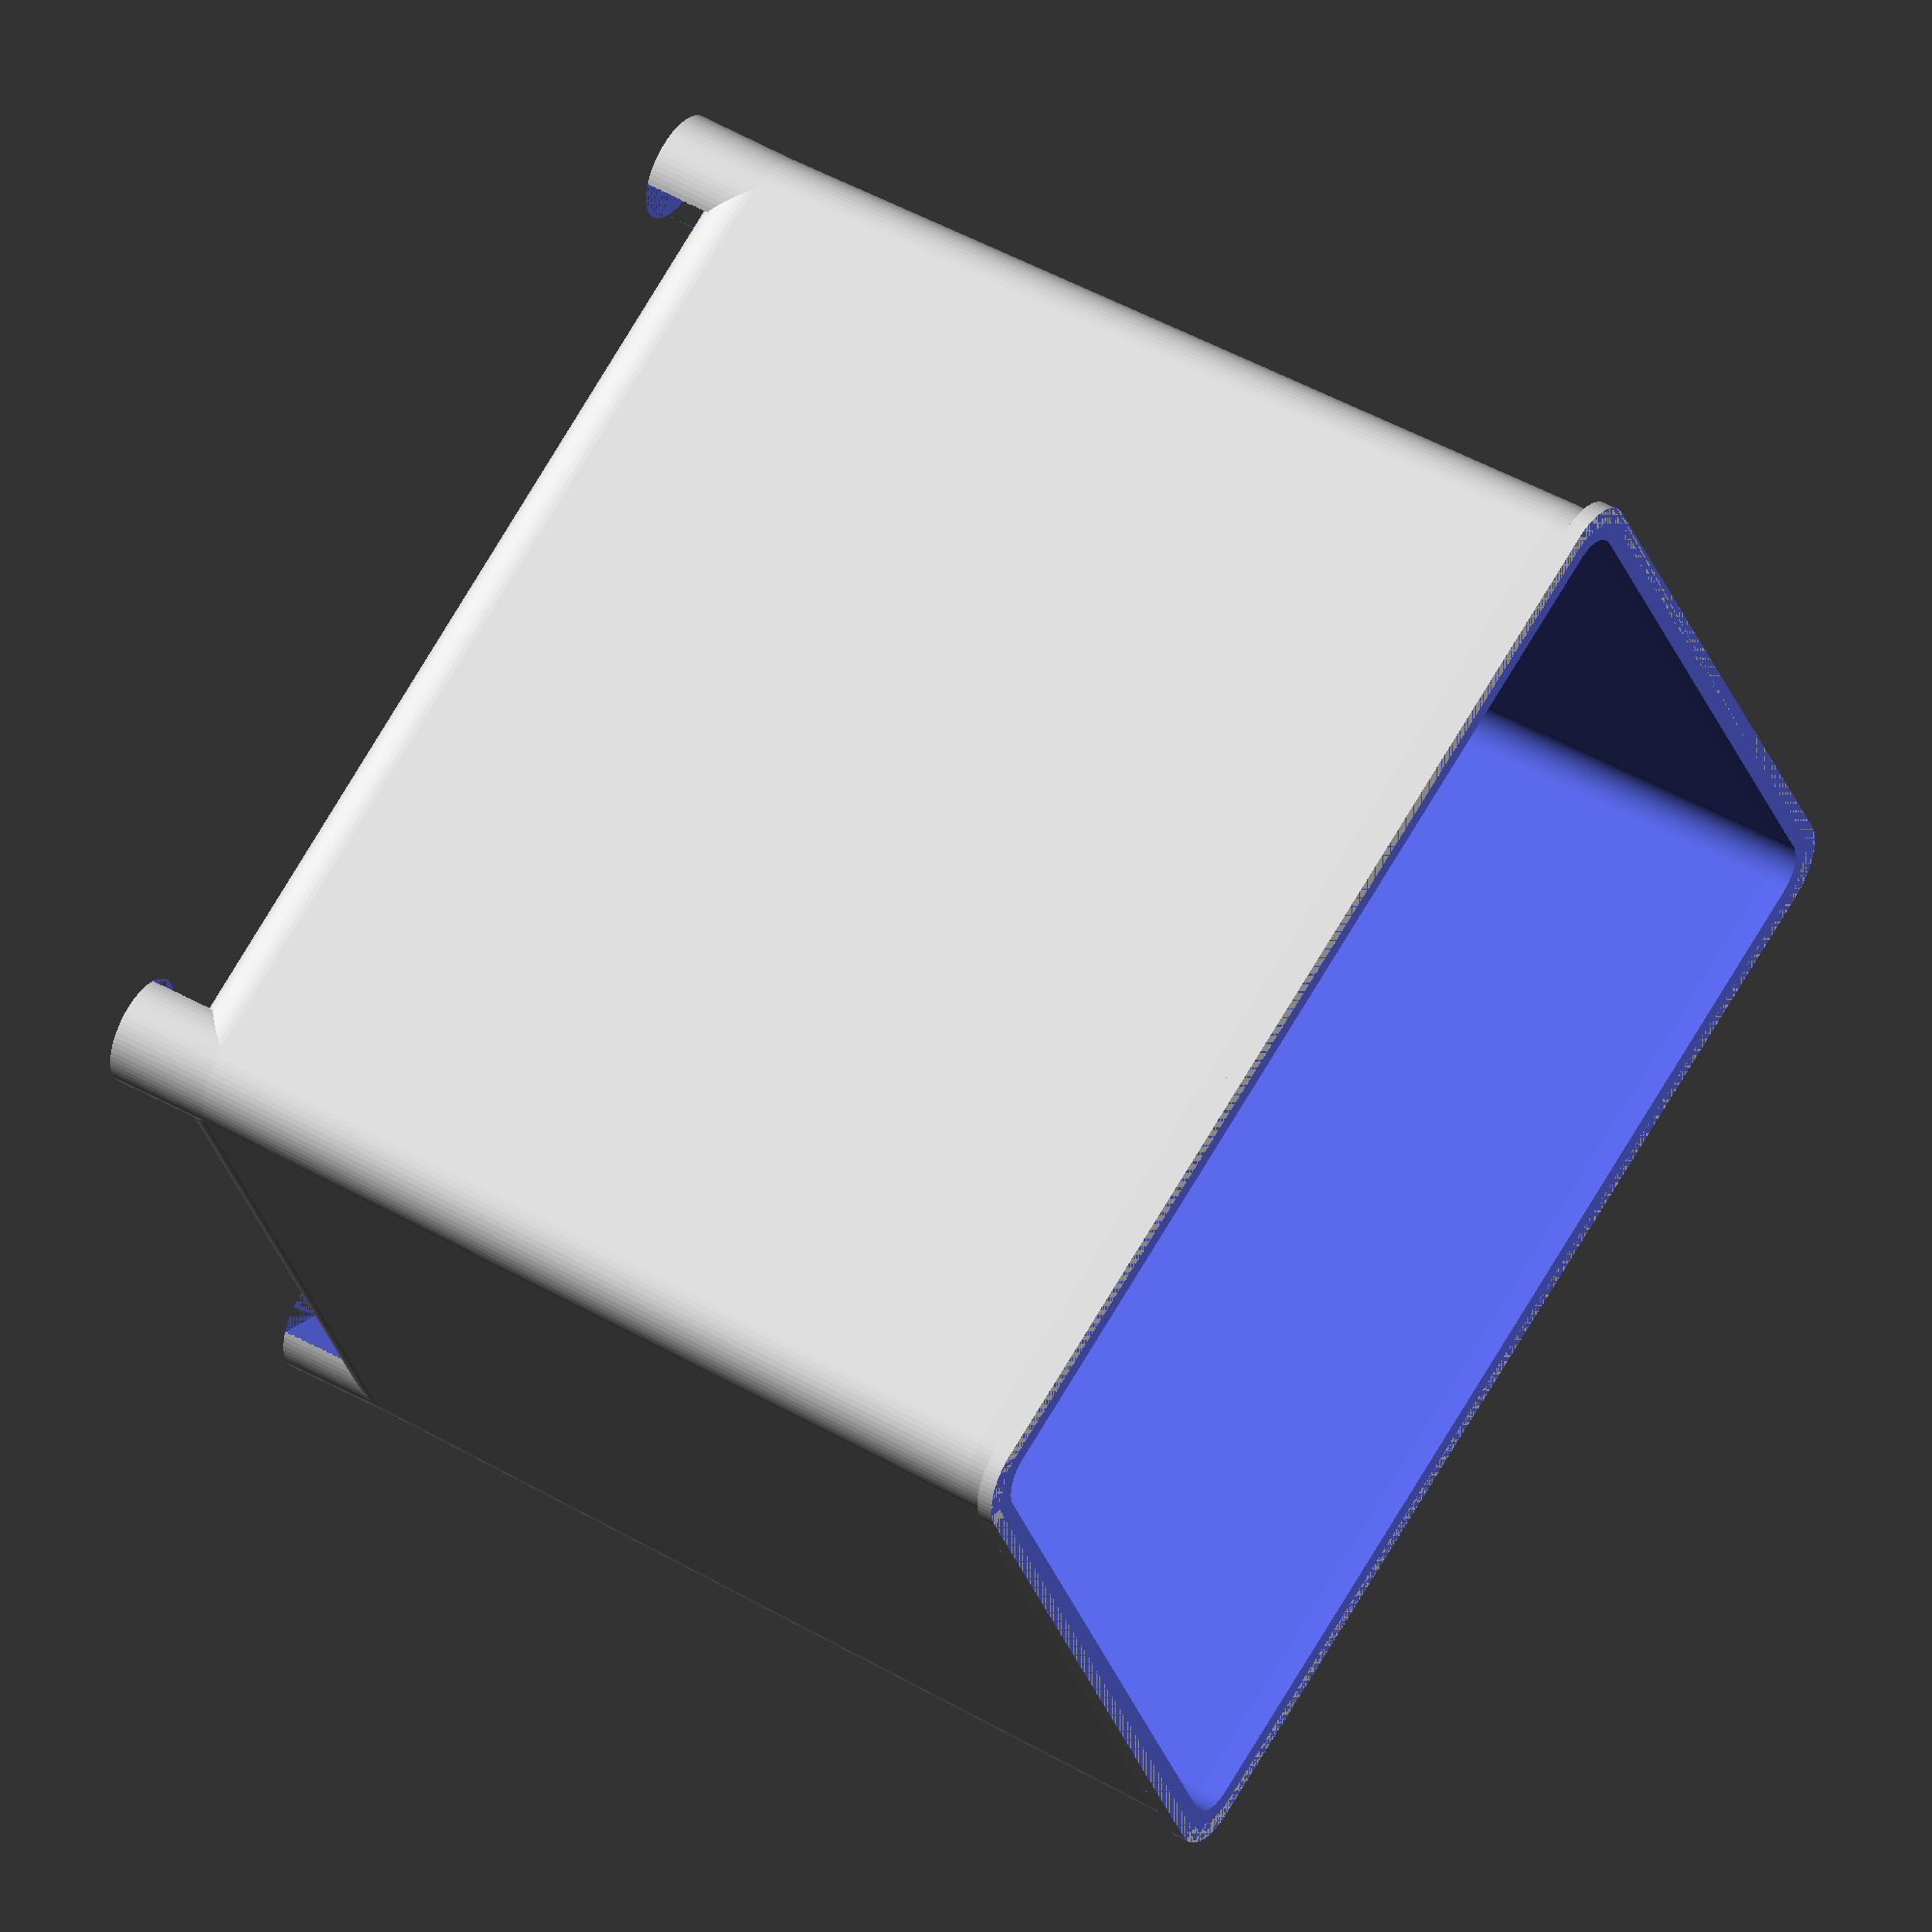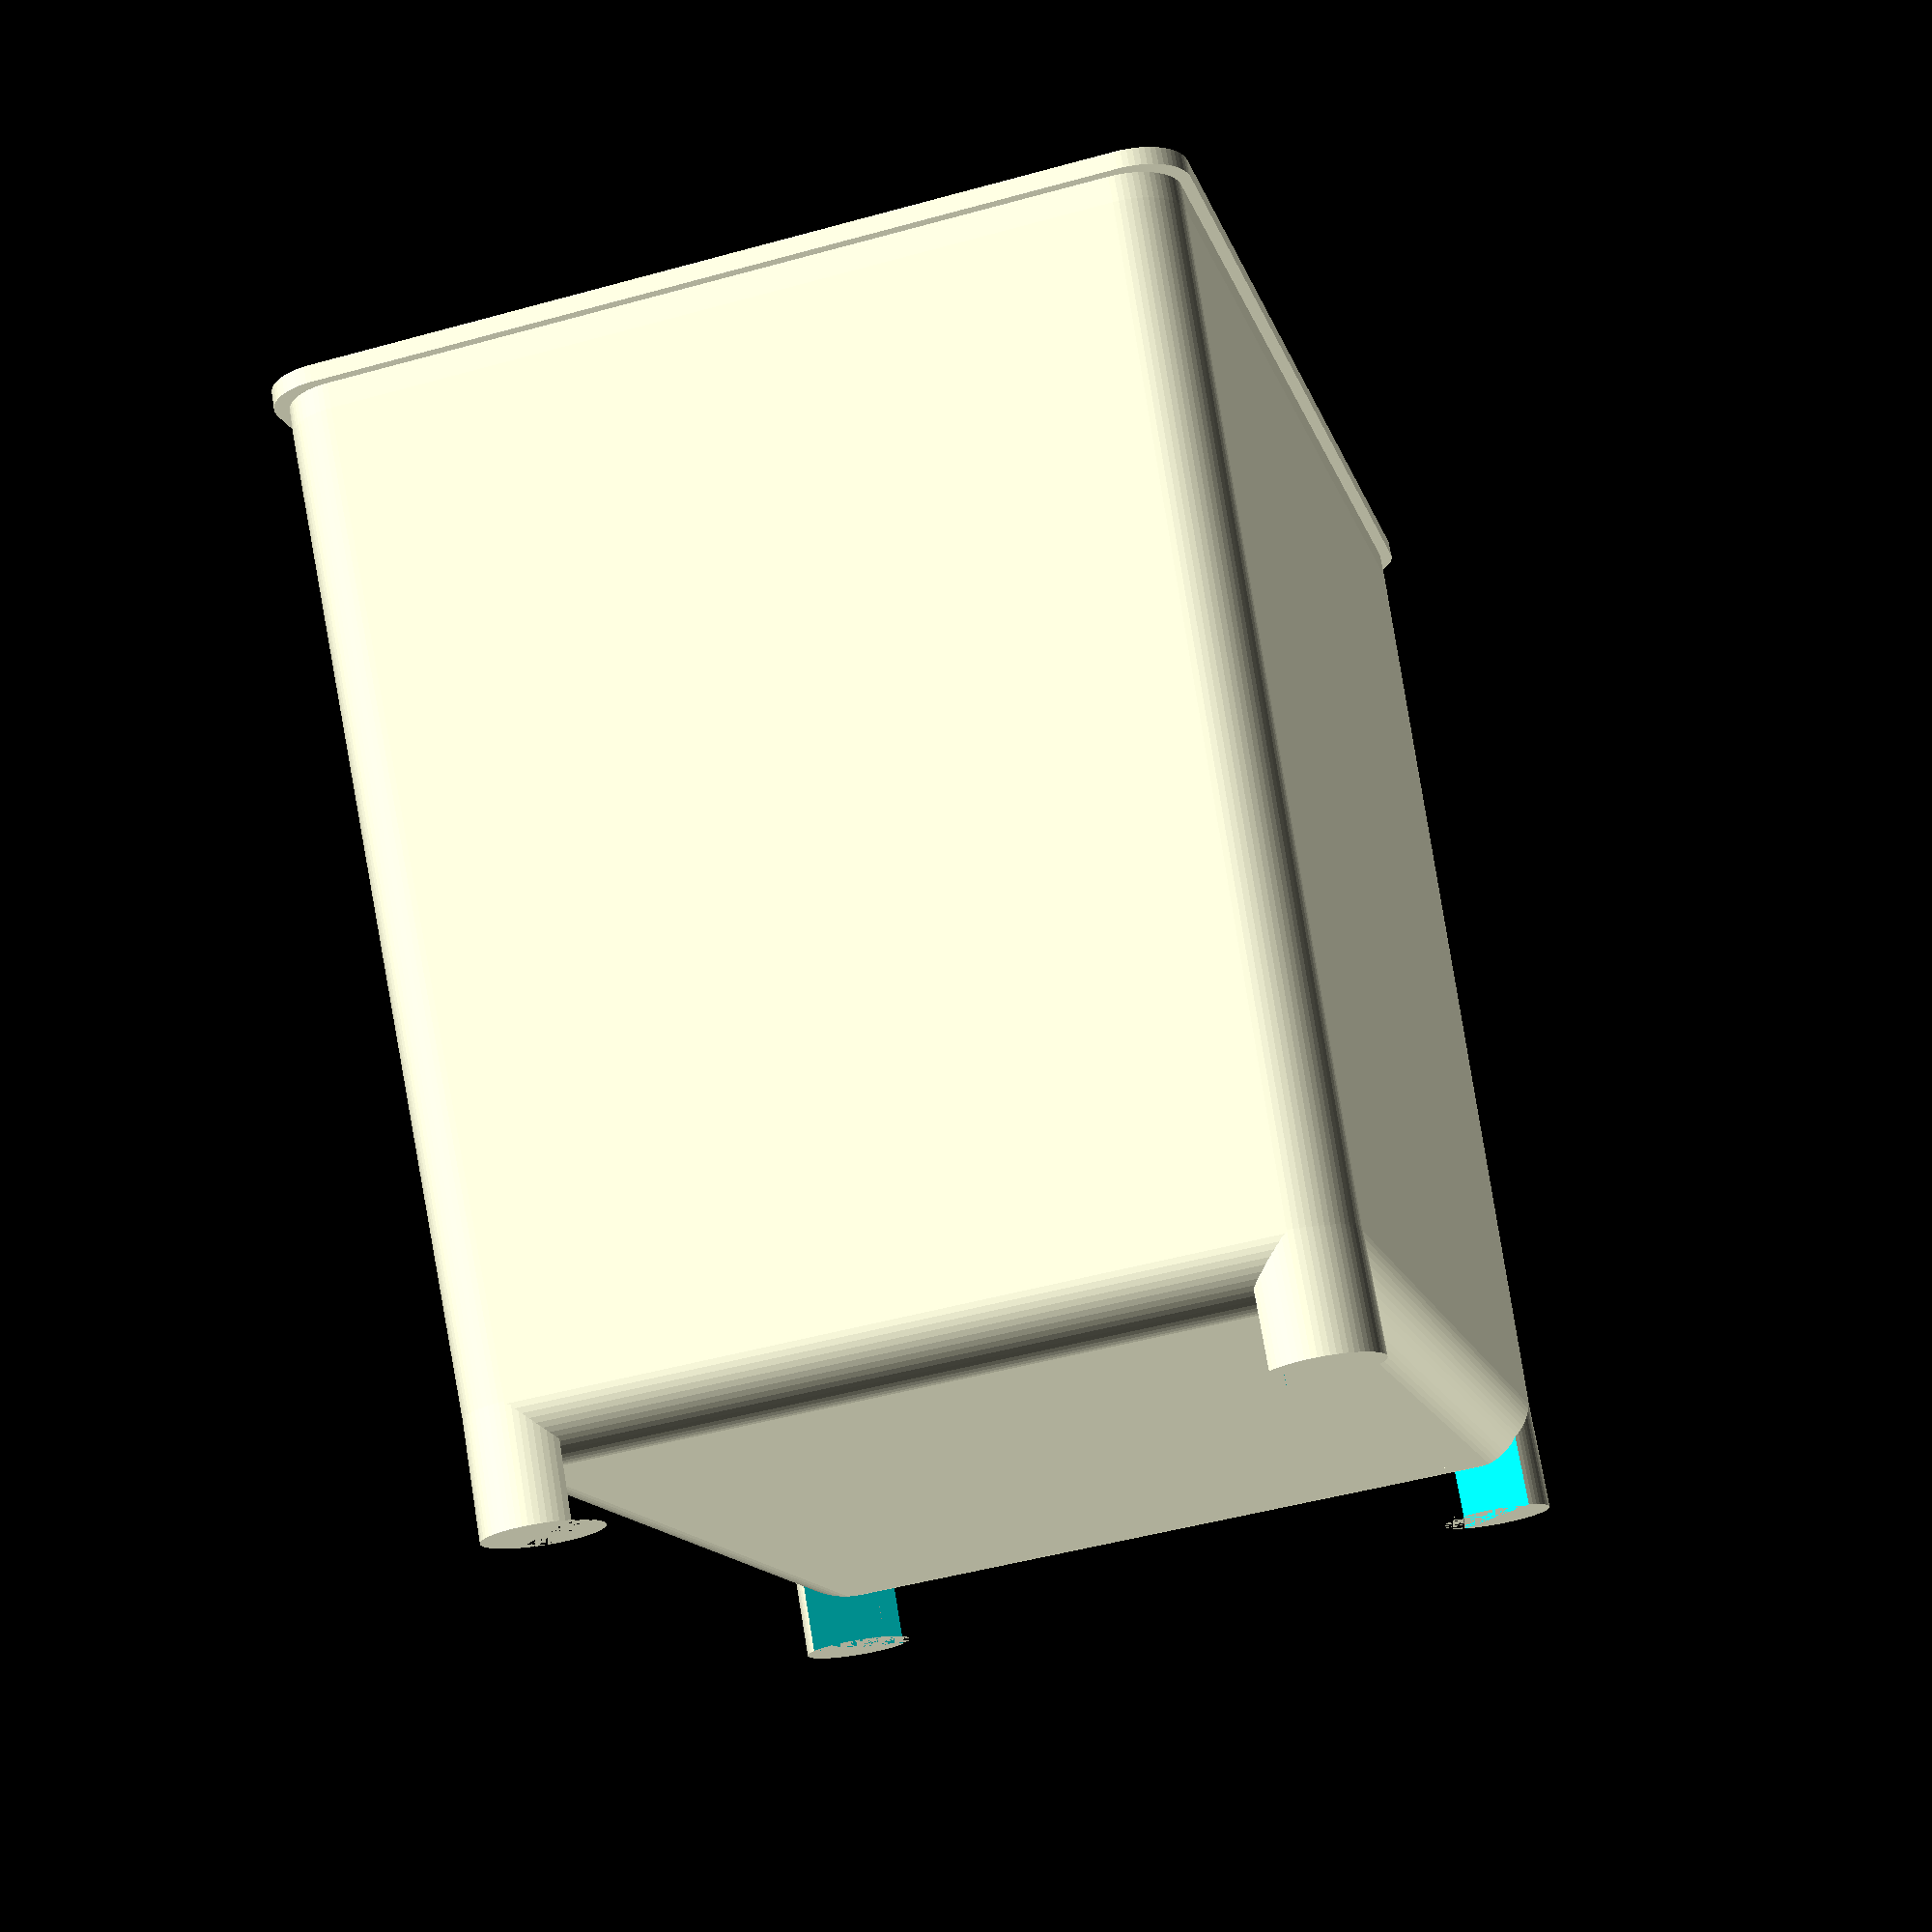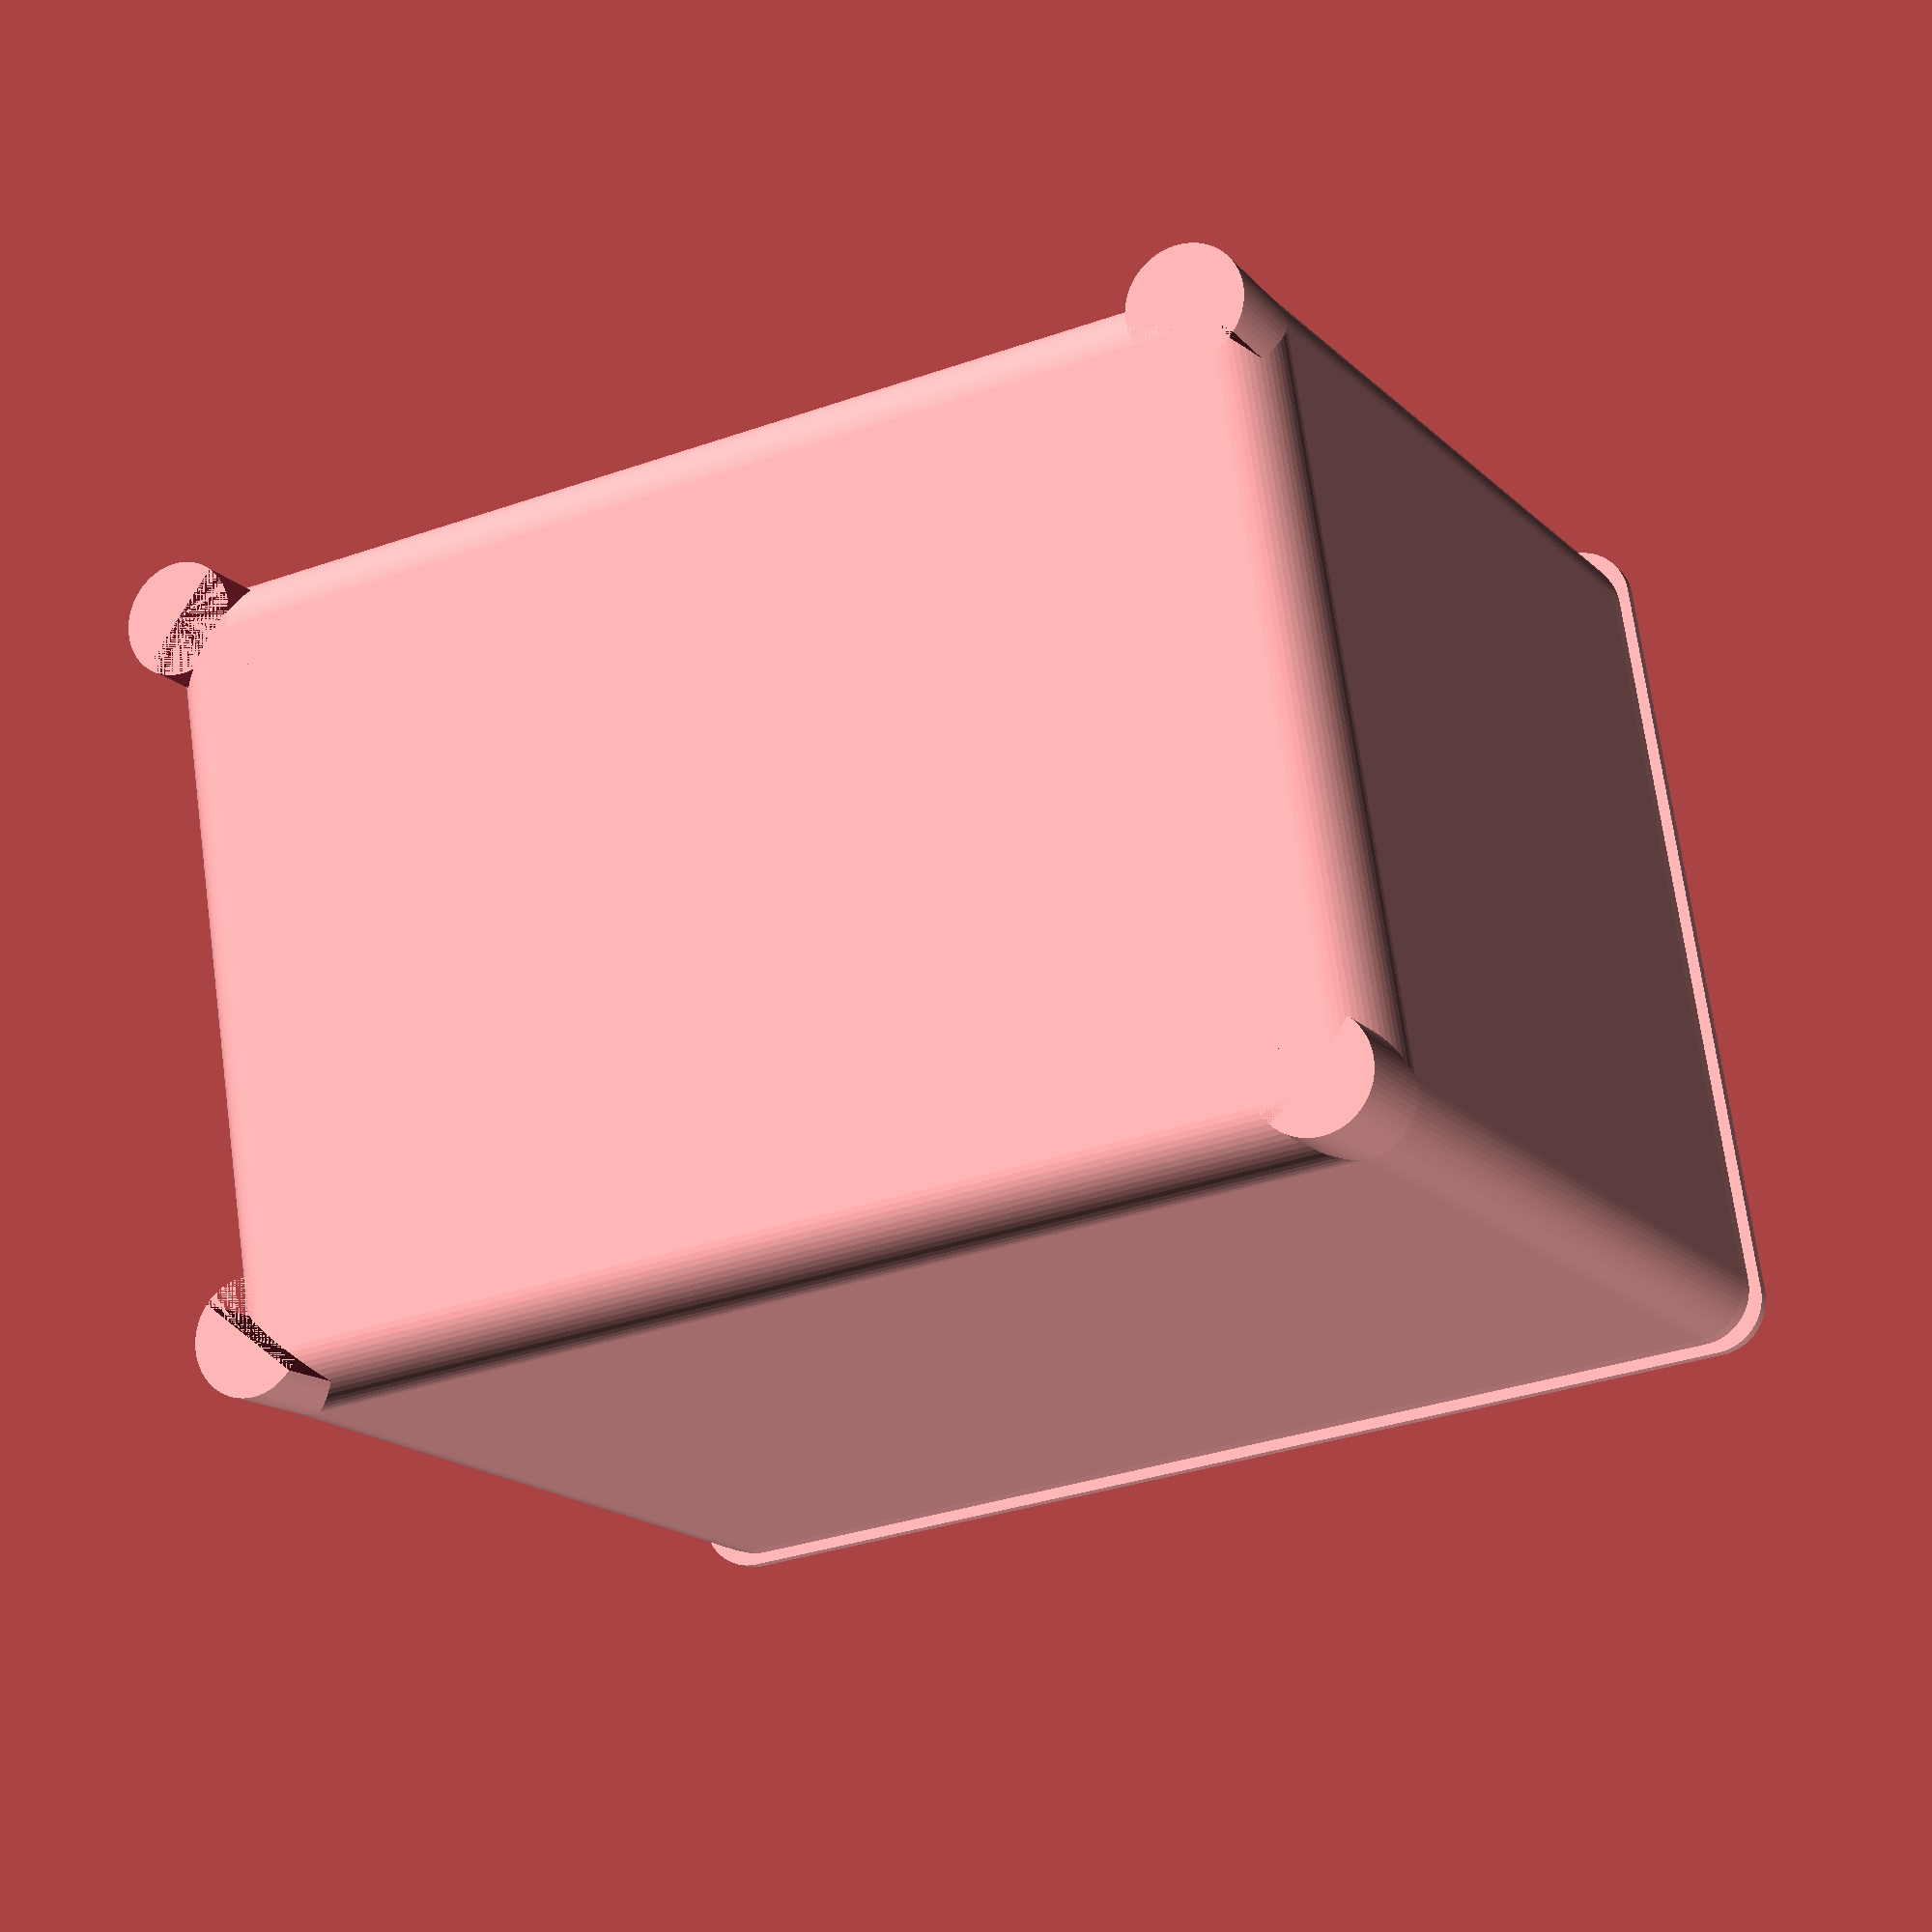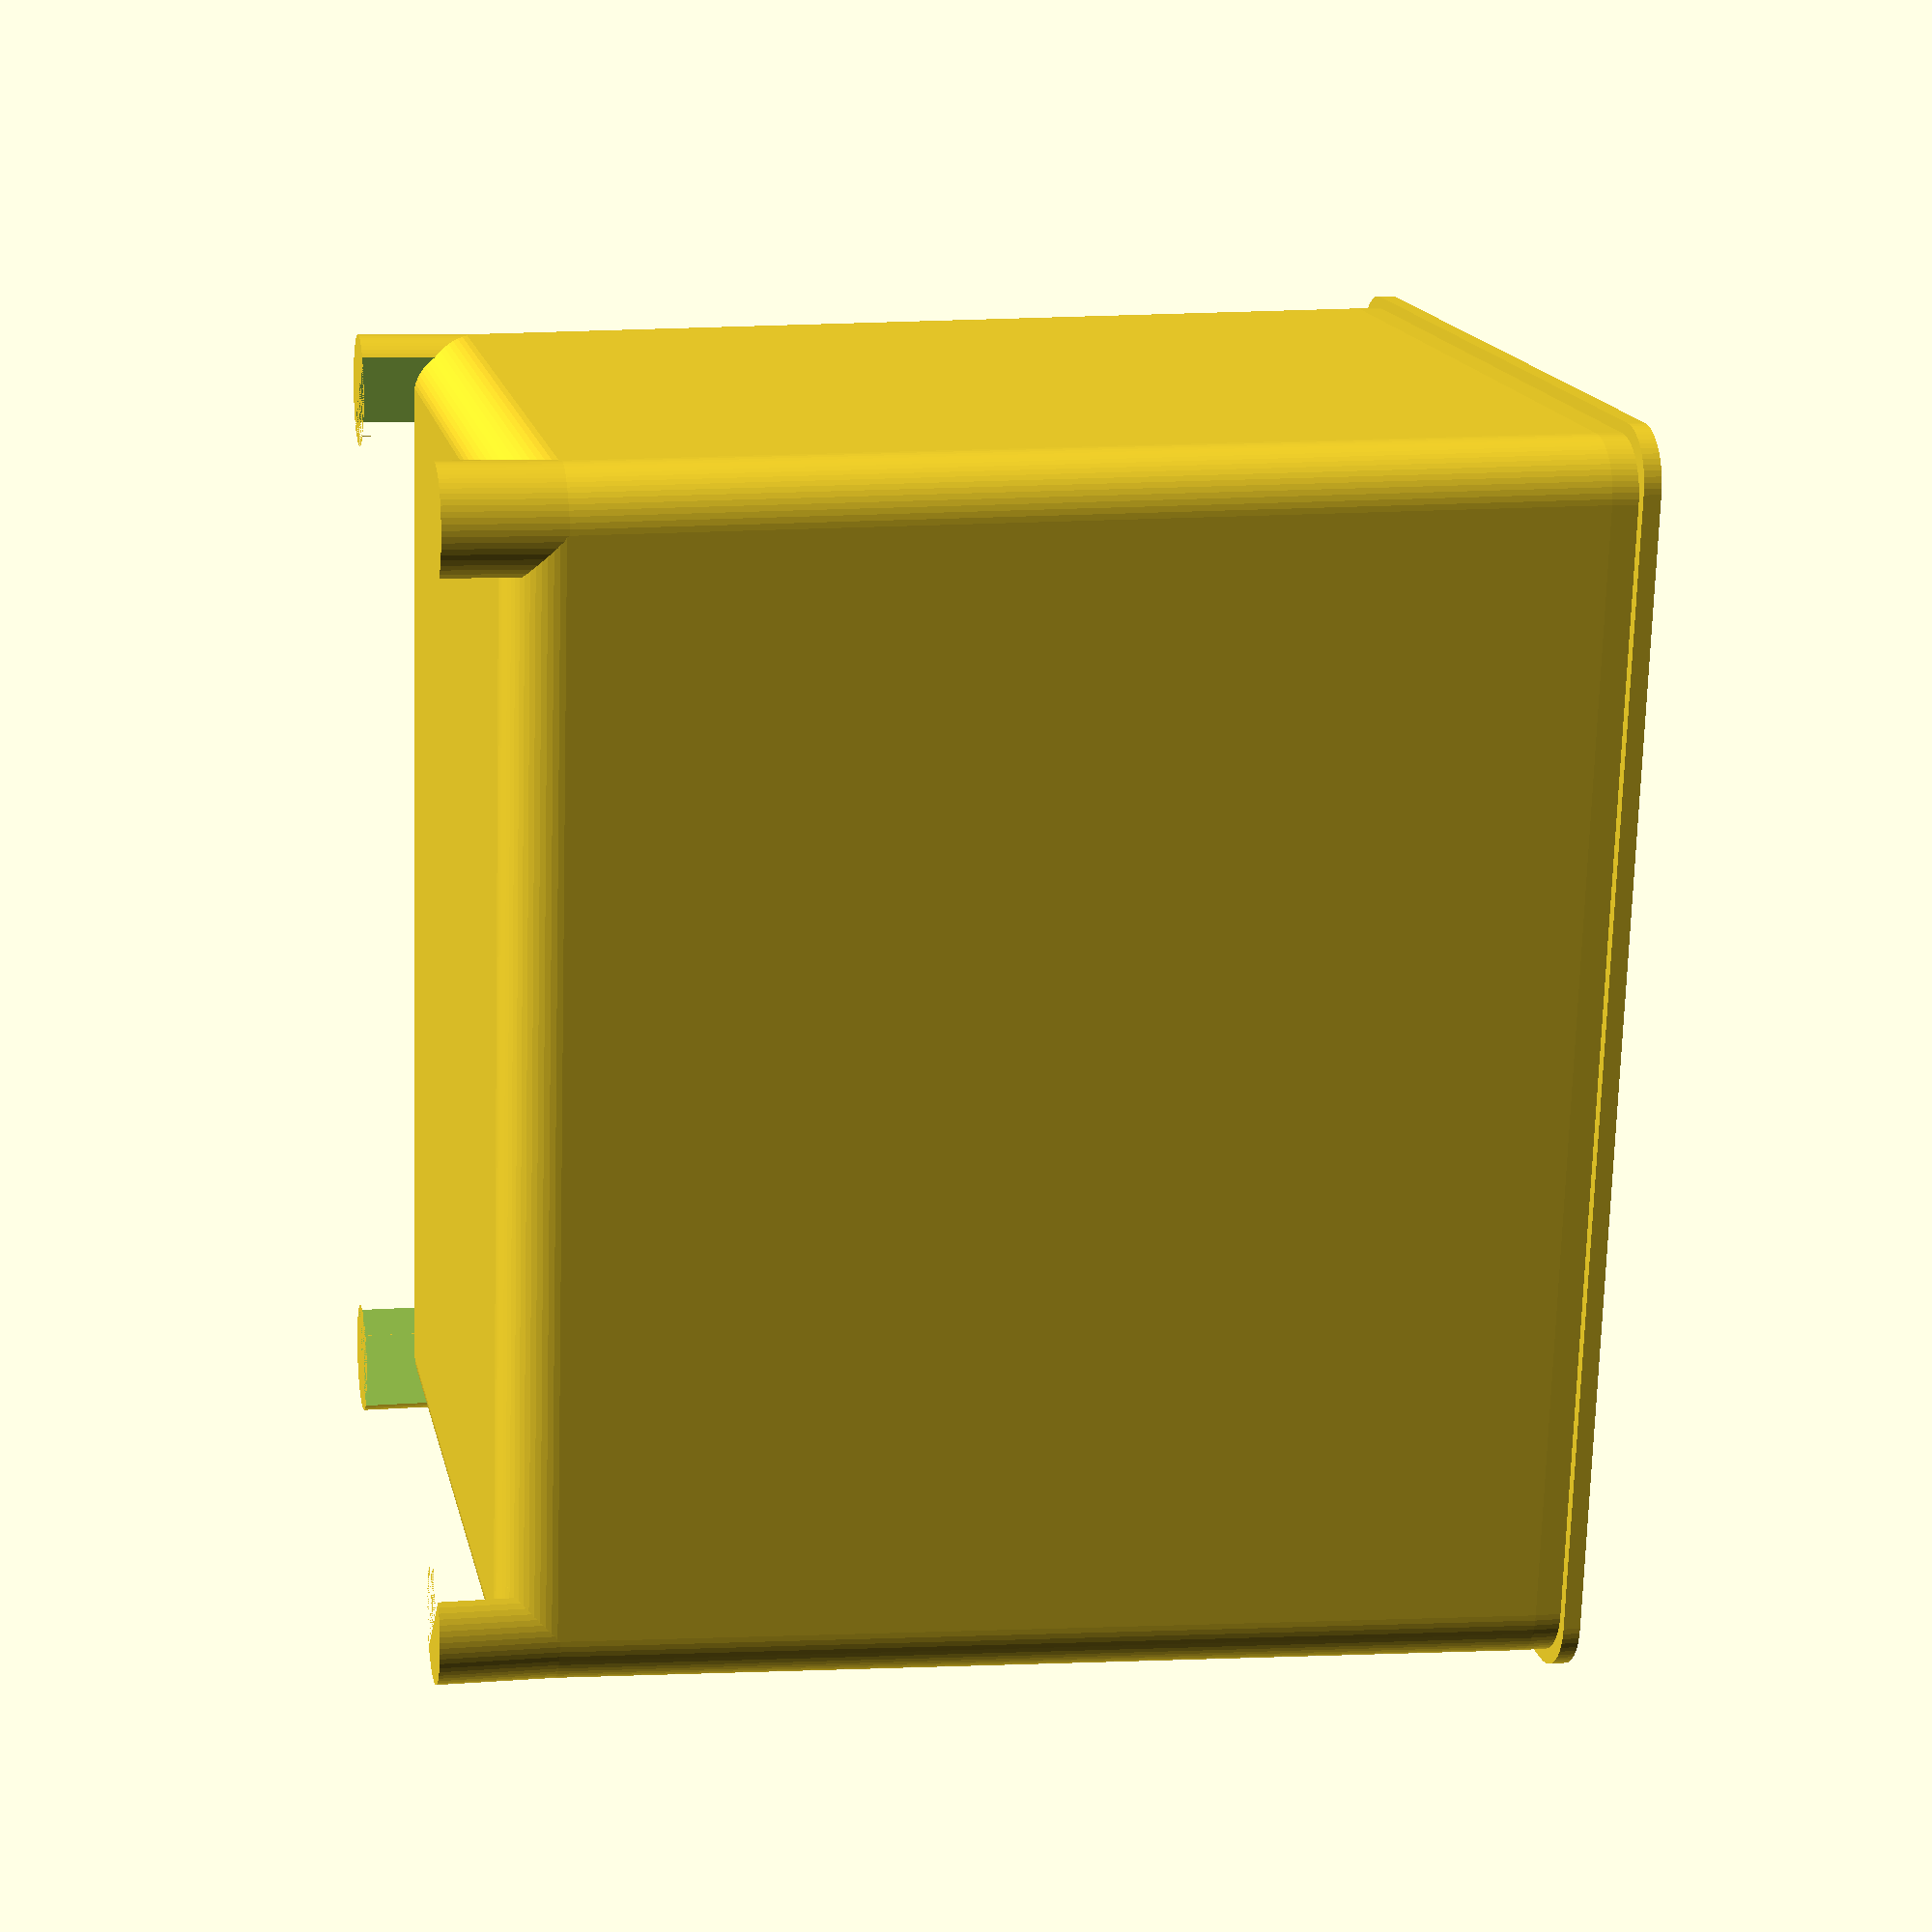
<openscad>
/**
 * Harbor Freight Small Parts Storage Tray Bins
 * 
 * Insipired by: 
 *     https://www.thingiverse.com/thing:569241
 *     https://www.thingiverse.com/thing:671740
 * 
 * You can use this as a box generator. Woohoo. Fun.
 * 
 * I'm including many STLs for boxes I've generated and use.
 * But of course you can use this to generate custom boxes, too. Without having to learn a CAD tool. :-)
 * 
 * I've made the module take a couple of parameters.
 *    wall_thickness - let's you control the wall thickness, so you can optimize STLs for your printer nozzle and layer height.
 *    subdivisions = [by length, by width] Lets you define a number of 'buckets' to put in each tray. A normal tray will have 1 bucket, which translates to [1, 1]. If you wanted 3 buckets along the length, and two rows of them, [3, 2] is what you want.
 *    box_size = [length , width] - Lets you define the size of the box in units it occupies in the storage system! A 'small' box is a [1, 1]. The HF kit comes with [1,1], [2, 1], and [2, 2] sizes.
*/

/** -- Basic Single "bucket" (no sub-divisions) trays -- */
 
// Your basic 'small' tray.
//hf_tray();

// A 'medium' tray
//hf_tray(box_size = [1, 2]);

// A 'large' tray
//hf_tray(box_size = [2, 2]);

// A tray size you can't even get at HF.
//hf_tray(box_size = [3, 3]);

/** -- Subdivisions! -- */

// A 'small' tray with sub-divisions (3 along the length, 2 along the width).
//hf_tray(subdivisions = [3, 2]);

// A Medium tray with 6 slots to put things like through-hole resistor tape reels in.
//hf_tray(box_size = [2, 2], subdivisions = [6, 1]); 


/** -- Wall Thickness! -- */
/* Wall thickness can be optimized to give your slicing 
    software something really peaceful to work with. It can 
    speed up print times, improve print quality, etc.

    I've tested a few of these configurations with Slic3r using
    0.25 and 0.4 nozzles printing nylon trimmer string.
*/
     
// Printing with a 0.25 nozzle, at 0.10mm / layer, 3 perimeters.
//hf_tray(subdivisions = [1, 1], wall_thickness = 0.71);

// Printing with a 0.25 nozzle, at 0.20mm / layer, 2 perimeters.
//hf_tray(subdivisions = [2, 2], wall_thickness = 0.66);

// Printing with a 0.4 nozzle, at 0.10mm / layer, 2 perimeters.
//hf_tray(subdivisions = [2, 2], wall_thickness = .88, lip_height = 1.5);


/** -- lip_height! -- */
/* For more robust / ridgid boxes along the top edge, increase the lip height. 
    The HF trays tend to have a 0.75mm lip, a consequence of the injection 
    molding process with polypropylene. I found that using the thin walls above
    things were a bit too flimsey at the top edge for my liking, and a slightly taller
    lip worked well to stiffen up the nylon.
*/

//hf_tray(box_size = [2, 2],
//            subdivisions = [6, 1],
//            wall_thickness = 0.88,
//            lip_height = 1.5);
            
/** -- Stacking Fractional height units!!! -- */
/* To really make the most of the storage space, set a box_size with a fractional 'z' height,
    make sure you make the lower boxes is_top = false
*/

// A tray that's one of the lower two in a stack of 3.
//hf_tray(box_size = [2, 2, (1/2)],
//            subdivisions = [4, 2],
//            wall_thickness = 0.86,
//            lip_height = 1.5,
//            is_top = true);
            

// A tray that's the top box in a stack of 3.
//hf_tray(box_size = [2, 2, (1/3)],
//            subdivisions = [6, 1],
//            wall_thickness = 0.88,
//            lip_height = 1.5,
//            is_top = true);


/** Customizer Support **/
 
/* [Box Dimensions] */
// Number of units wide a box is.
box_width = 1; 
// Number of units long a box is.
box_length = 1;

// Box Depth how tall the box is (for stacking).
box_depth = 1; // [1:1, 0.5:1/2, 0.33333:1/3, 0.25:1/4, 0.75:3/4, 0.66666:2/3]
// Is the box the top box in the stack?
top_of_stack = 1; // [1:Yes, 0:No]

// How many subdivisions along the width of the box.
subdivisions_wide = 1;
// How many subdivisions along the length of the box.
subdivisions_long = 1;

/* [Print Tweaks] */
// Specify this based on your print settings.
wall_thickness = 0.86;
// The height of the wider reinforcing lip at the top of the box.
lip_height = 0.75;

/* [Hidden] */
$fn = 64;



hf_tray(box_size = [box_width, box_length, box_depth],
            subdivisions = [subdivisions_wide, subdivisions_long],
            wall_thickness = wall_thickness,
            lip_height = lip_height,
            is_top = (top_of_stack == 1));

module hf_tray(box_size = [1, 1], subdivisions = [1, 1], wall_thickness = 0.8, lip_height = 0.75, is_top = true) {
    // Things I measured from the PP bins that came with my storage boxes...
    lip = .5;
    corner_radius = 2.5;
    taper = 1;
    foot_height = 2.5;

    // Size of a 'small' unit in the storage system.
    unit_length = 54.5 * box_size[0];
    unit_width = 39.5 * box_size[1] ;
    unit_height = (46.5 * (len(box_size) < 3 ? 1 : box_size[2])) +
                         (len(box_size) < 3 || box_size[2] == 1 ? 0 : box_size[2] * (corner_radius + wall_thickness));

    x_div = subdivisions[0];
    y_div = subdivisions[1];

    // Do a bunch of boundary calculations up-front, so we don't have to keep doing math all over the place.

    // Top lip x and y
    top_lip_length = unit_length - (corner_radius * 2);
    top_lip_width = unit_width - (corner_radius * 2);

    // Top x and y
    top_length = top_lip_length - (lip * 2);
    top_width = top_lip_width - (lip * 2);

    top_inside_length = top_length - (wall_thickness * 2);
    top_inside_width = top_width - (wall_thickness * 2);

    // Bottom x and y
    bottom_length = top_length - (taper * 2);
    bottom_width = top_width - (taper * 2);

    bottom_inside_length = bottom_length - (wall_thickness * 2);
    bottom_inside_width = bottom_width - (wall_thickness * 2);
    
    // Flip it right-side up.
    translate([0, 0, unit_height + foot_height]) rotate([180, 0, 0])
    
    // Union everything.
    union() {
        // Subtract the 'inside' void'
        difference() {
            // Main shell.
            union () {
                // top lip.
                minkowski() {
                    translate([-top_lip_length / 2, -top_lip_width / 2, 0]) cube([top_lip_length, top_lip_width, lip_height / 2]);
                    cylinder(r = corner_radius, h = lip_height / 2);
                }

                // Taperd Body
                minkowski() {
                    // Hull the top and bottom for a proper taper.
                    hull() {
                        // top 
                        translate([-top_length / 2, -top_width / 2, lip_height]) cube([top_length, top_width, 1]);
                        // bottom
                        translate([-bottom_length / 2, -bottom_width / 2, unit_height - corner_radius - 1]) cube([bottom_length, bottom_width, 1]);
                    }
                    // Minkowski a sphere around it.
                    sphere( r = corner_radius);
                }
            }
            // Cut the bottom of the body flush.
            // (removes minkowski round-over at the 'top' of the bin)
            translate([-unit_length / 2, -unit_width / 2, -corner_radius * 2]) cube([unit_length, unit_width, corner_radius * 2]);
            
            // Produce a 'positive' to remove from the main cavity. Think of it like a press die.
            difference() {
                // Tapered body main cavity.
                minkowski() {
                    // Hull the top and bottom for a proper taper.
                    hull() {
                        // top 
                        translate([-top_length / 2, -top_width / 2, 0]) cube([top_length, top_width, 1]);
                        // bottom
                        translate([-bottom_length / 2, -bottom_width / 2, unit_height - corner_radius - wall_thickness - 1]) cube([bottom_length, bottom_width, 1]);
                    }
                    // Minkowski a sphere around it.
                    sphere( r = corner_radius - wall_thickness);
                }
                
                // Now that there's a positive shape for being pushed into the tray to form the inside,
                // remove any divider walls from the positive.
                if (x_div > 1 || y_div > 1) {
                    difference() {
                        union() {
                            if (x_div > 1) {
                                for ( xwall = [1 : x_div - 1] ) {
                                    translate([-top_length / 2 - (wall_thickness / 2) - corner_radius + (xwall * ((top_length + 2 * corner_radius) / x_div)),
                                                    -top_width / 2 - corner_radius,
                                                    0])
                                    if (is_top) {
                                        cube([wall_thickness, top_width + (2 * corner_radius), unit_height]);
                                    } else {
                                        translate([0, 0, foot_height + wall_thickness])
                                        cube([wall_thickness, top_width + (2 * corner_radius), unit_height]);
                                    }
                                }
                            }
                            
                            if (y_div > 1) {
                                for (ywall = [1 : y_div - 1]) {
                                    translate([-top_inside_length / 2 - corner_radius,
                                                    -(top_inside_width / 2) - (wall_thickness / 2) - corner_radius + (ywall * ((top_inside_width + 2 * corner_radius) / y_div)),
                                                    0])
                                    if (is_top) {
                                        cube([top_inside_length + (2 * corner_radius), wall_thickness, unit_height]);
                                    } else {
                                        translate([0, 0, foot_height + wall_thickness])
                                        cube([top_inside_length + (2 * corner_radius), wall_thickness, unit_height]);
                                    }
                                }
                            }
                        }
                        
                        // If we have divider walls, cut reliefs around the outside edge.
                        translate([-top_inside_length / 2 - corner_radius, -top_inside_width / 2 - corner_radius, 0])
                            rotate([-90, 0, 0]) 
                                cylinder(r = 3.5, h = top_inside_width + 2 * corner_radius);
                        
                        translate([top_inside_length / 2 + corner_radius, -top_inside_width / 2 - corner_radius, 0]) 
                            rotate([-90, 0, 0]) 
                                cylinder(r = 3.5, h = top_inside_width + 2 * corner_radius);
                        
                        translate([-top_inside_length / 2 - corner_radius, -top_inside_width / 2 - corner_radius, 0]) 
                            rotate([0, 90, 0]) 
                                cylinder(r = 3.5, h = top_inside_length + 2 * corner_radius);
                        
                        translate([-top_inside_length / 2 - corner_radius, top_inside_width / 2 + corner_radius, 0]) 
                            rotate([0, 90, 0]) 
                                cylinder(r = 3.5, h = top_inside_length + 2 * corner_radius);
                    }
                }
            }
        }

        // Add the feet.
        foot(bottom_length = bottom_length, bottom_width = bottom_width, unit_height = unit_height, corner_radius = corner_radius, foot_height = foot_height);
        mirror([1, 0, 0]) foot(bottom_length = bottom_length, bottom_width = bottom_width, unit_height = unit_height, corner_radius = corner_radius, foot_height = foot_height);
        mirror([0, 1, 0]) foot(bottom_length = bottom_length, bottom_width = bottom_width, unit_height = unit_height, corner_radius = corner_radius, foot_height = foot_height);
        rotate([0, 0, 180]) foot(bottom_length = bottom_length, bottom_width = bottom_width, unit_height = unit_height, corner_radius = corner_radius, foot_height = foot_height);
    }
}

module foot(bottom_length = 0, bottom_width = 0, unit_height = 0, corner_radius = 2.5, foot_height = 2.5) {
    translate([-bottom_length / 2, -bottom_width / 2, unit_height - corner_radius]) {
        rotate([0, 0, 45])
        difference() {
            cylinder(r = corner_radius, h = foot_height + corner_radius);
            translate([0, -corner_radius, 0]) cube([corner_radius, 2 * corner_radius, foot_height + corner_radius]);
            sphere(r = corner_radius);
        }
    }
}

</openscad>
<views>
elev=136.0 azim=154.5 roll=235.4 proj=o view=solid
elev=106.0 azim=104.4 roll=9.5 proj=p view=wireframe
elev=13.5 azim=8.6 roll=204.0 proj=p view=solid
elev=172.1 azim=81.6 roll=282.3 proj=p view=solid
</views>
